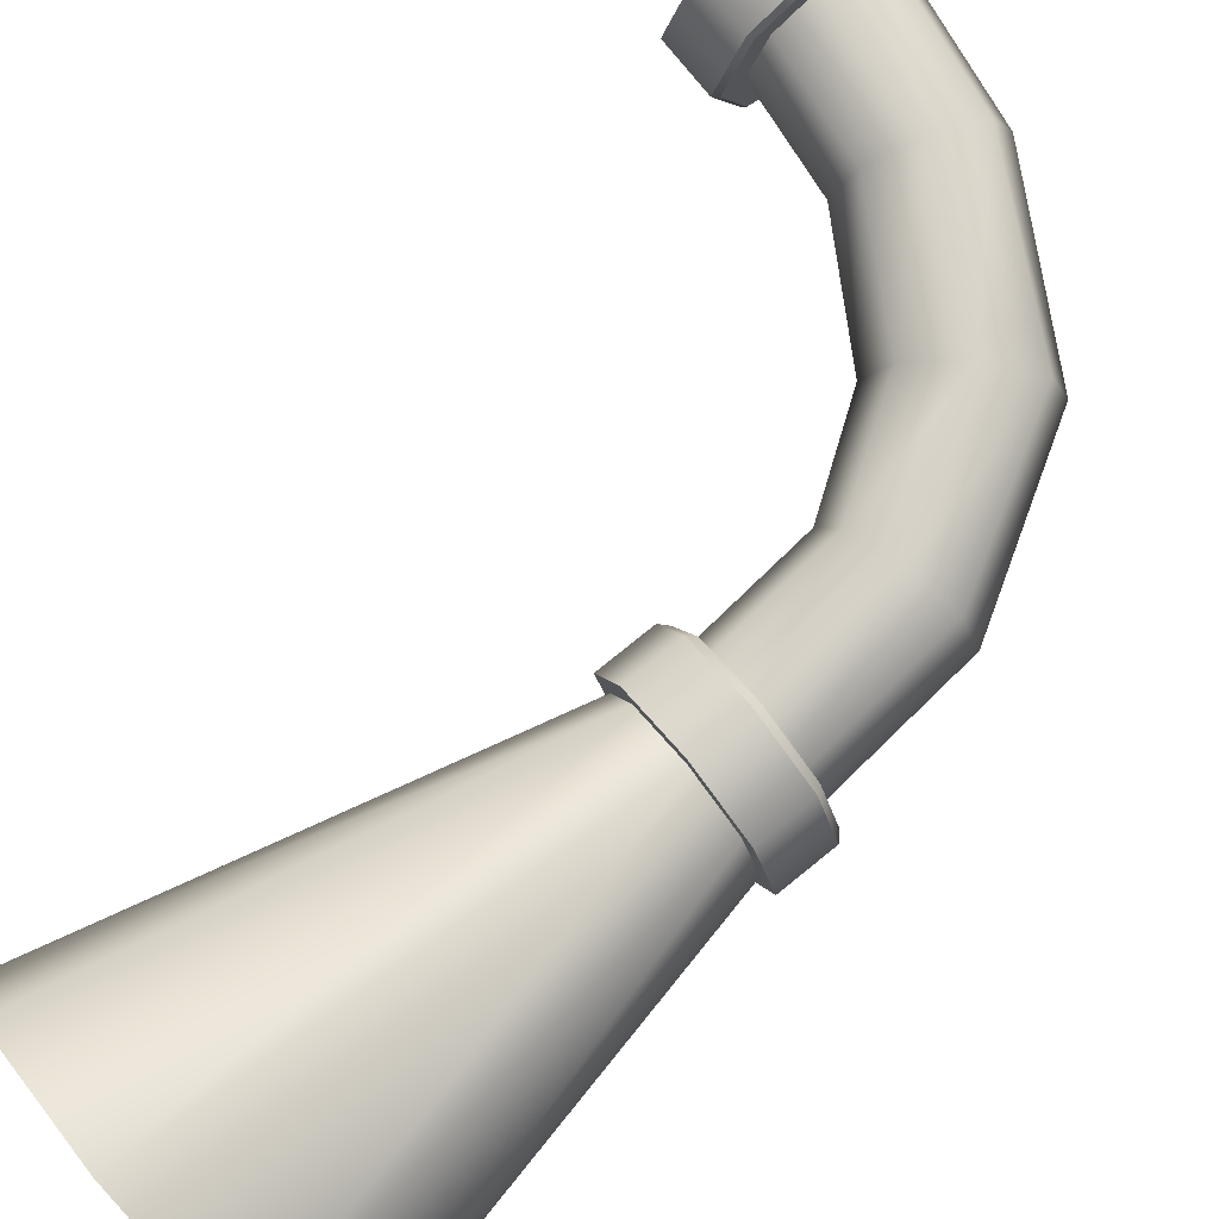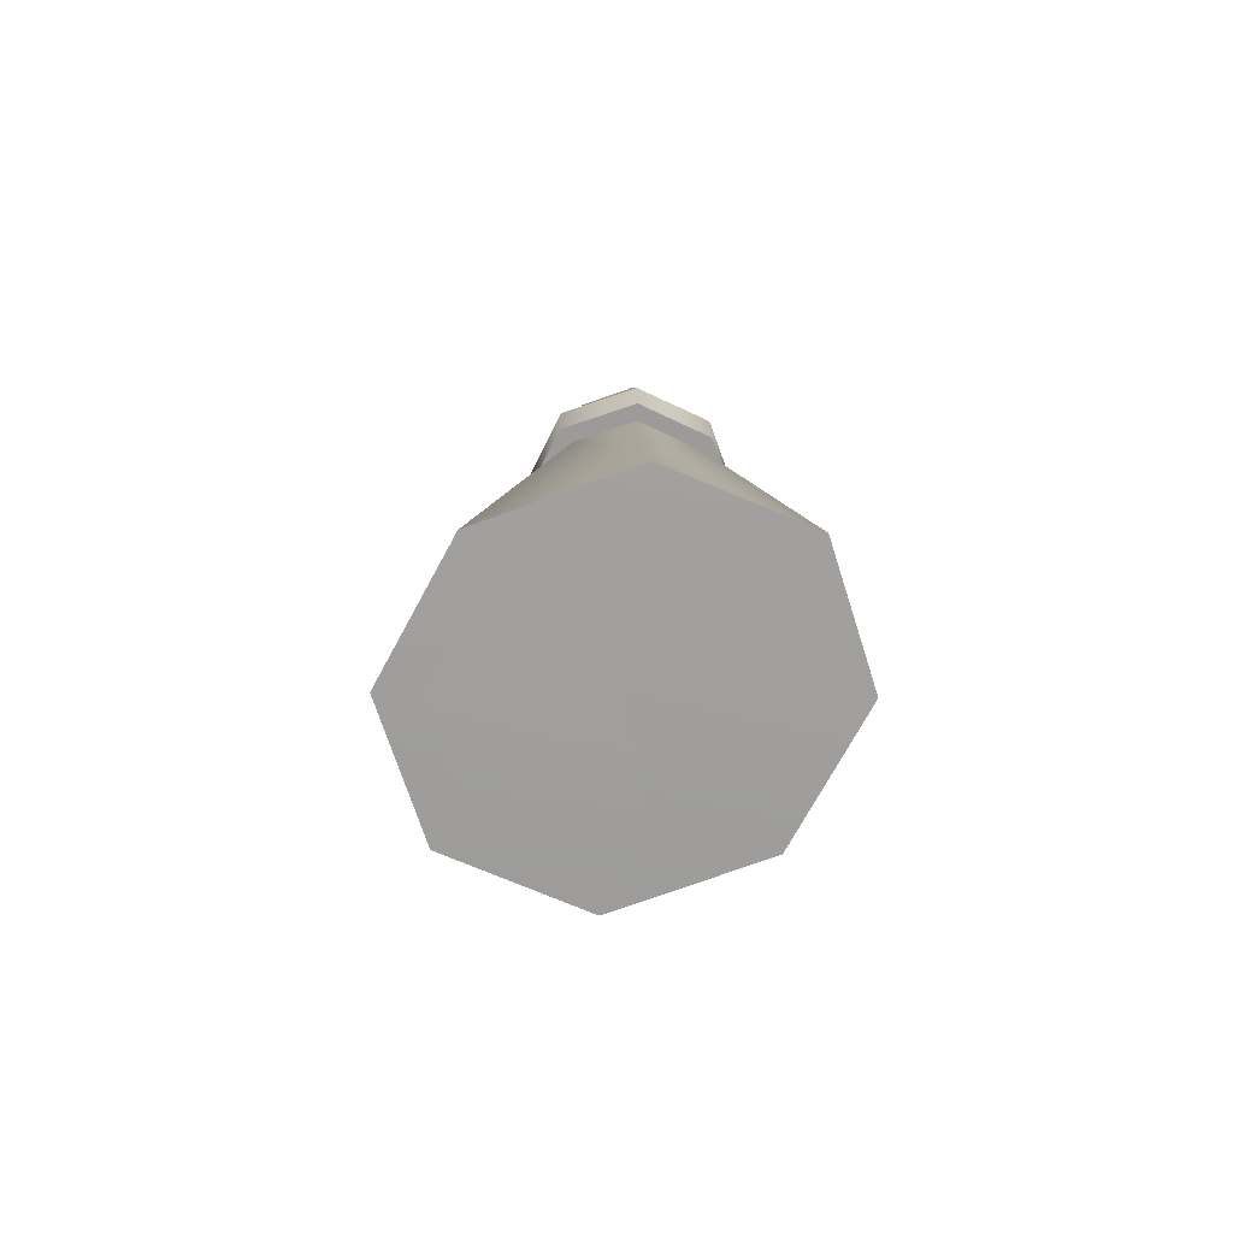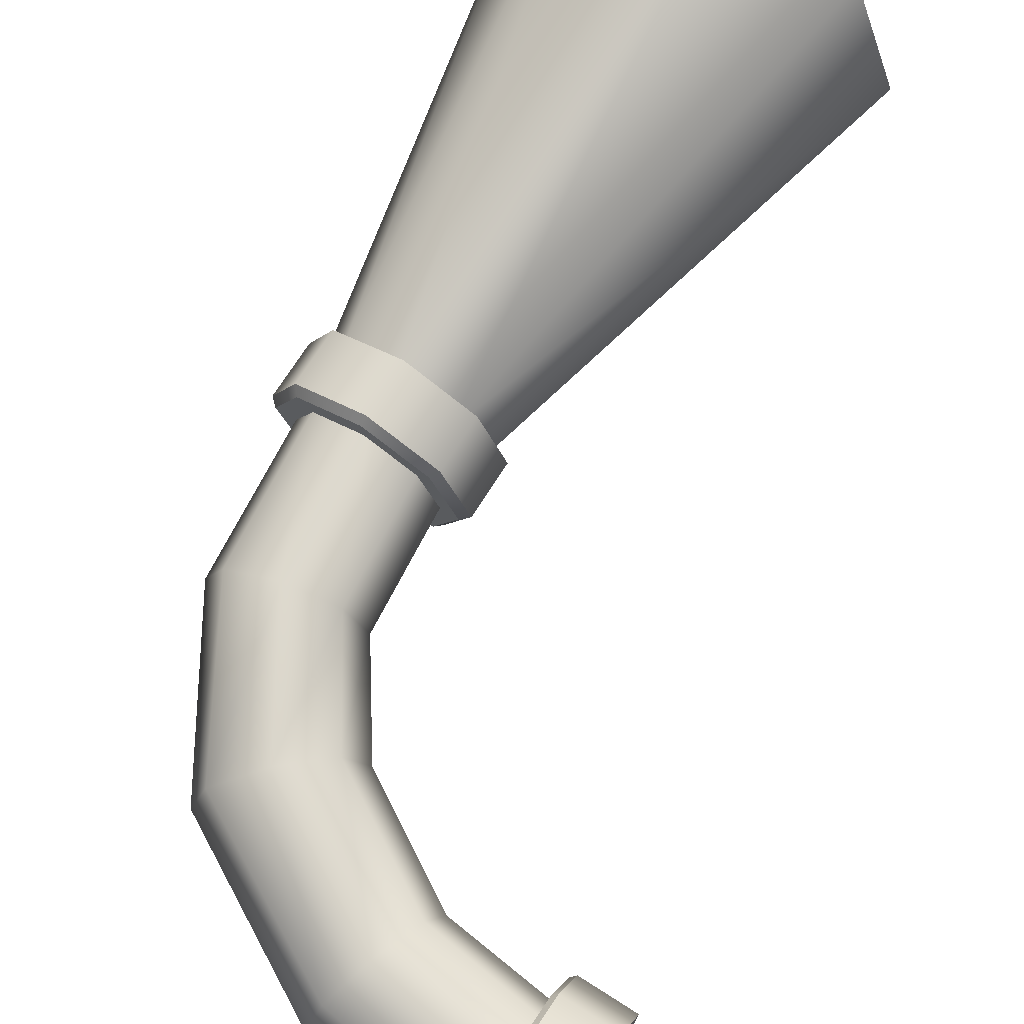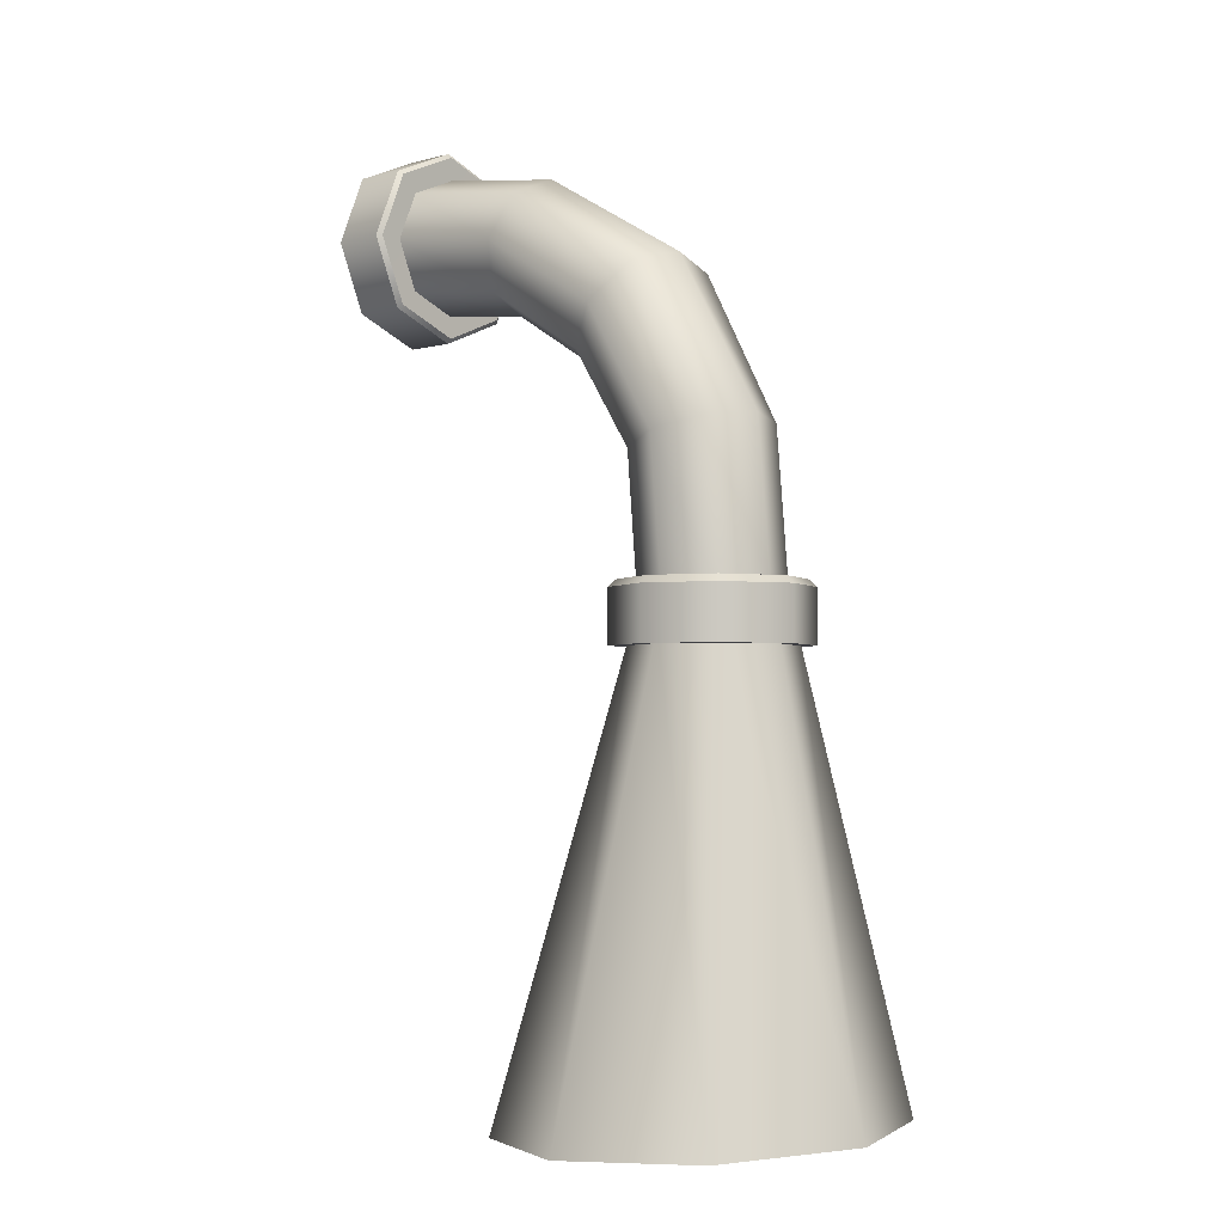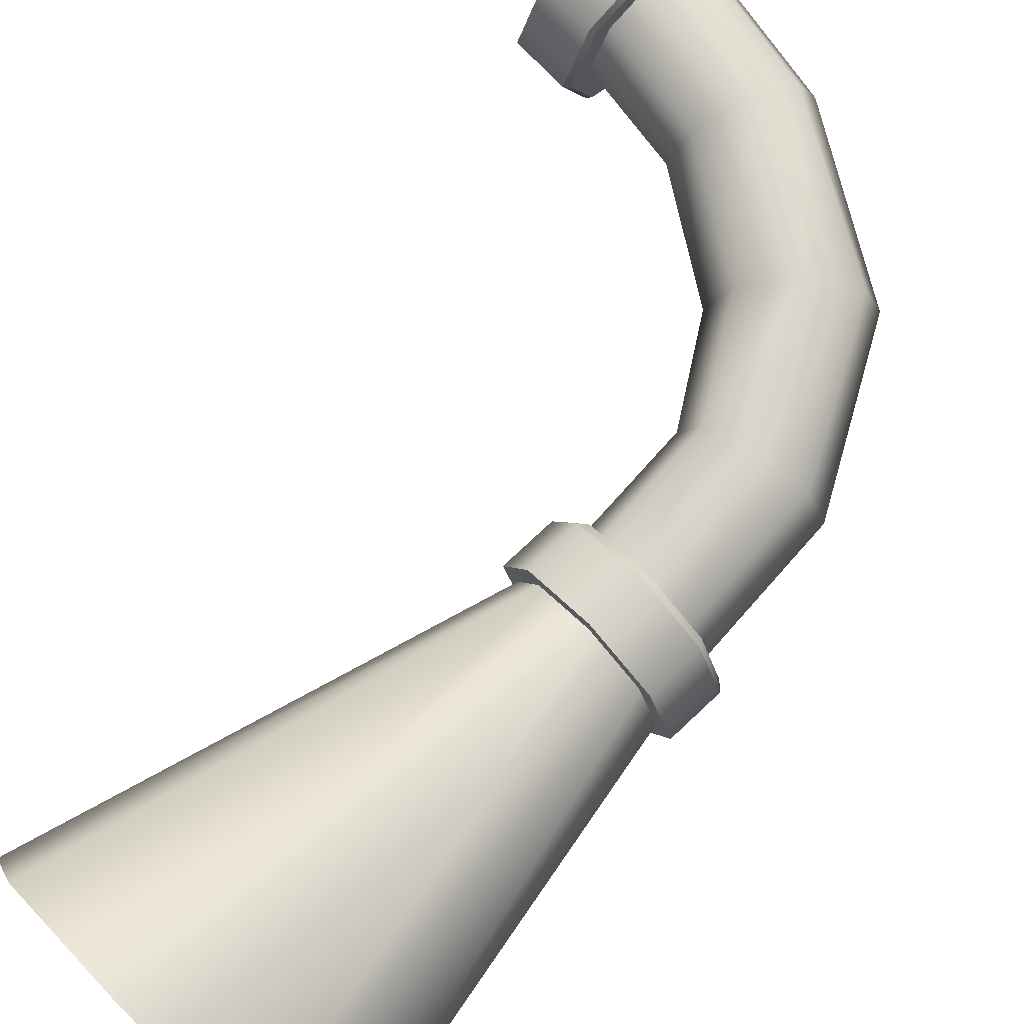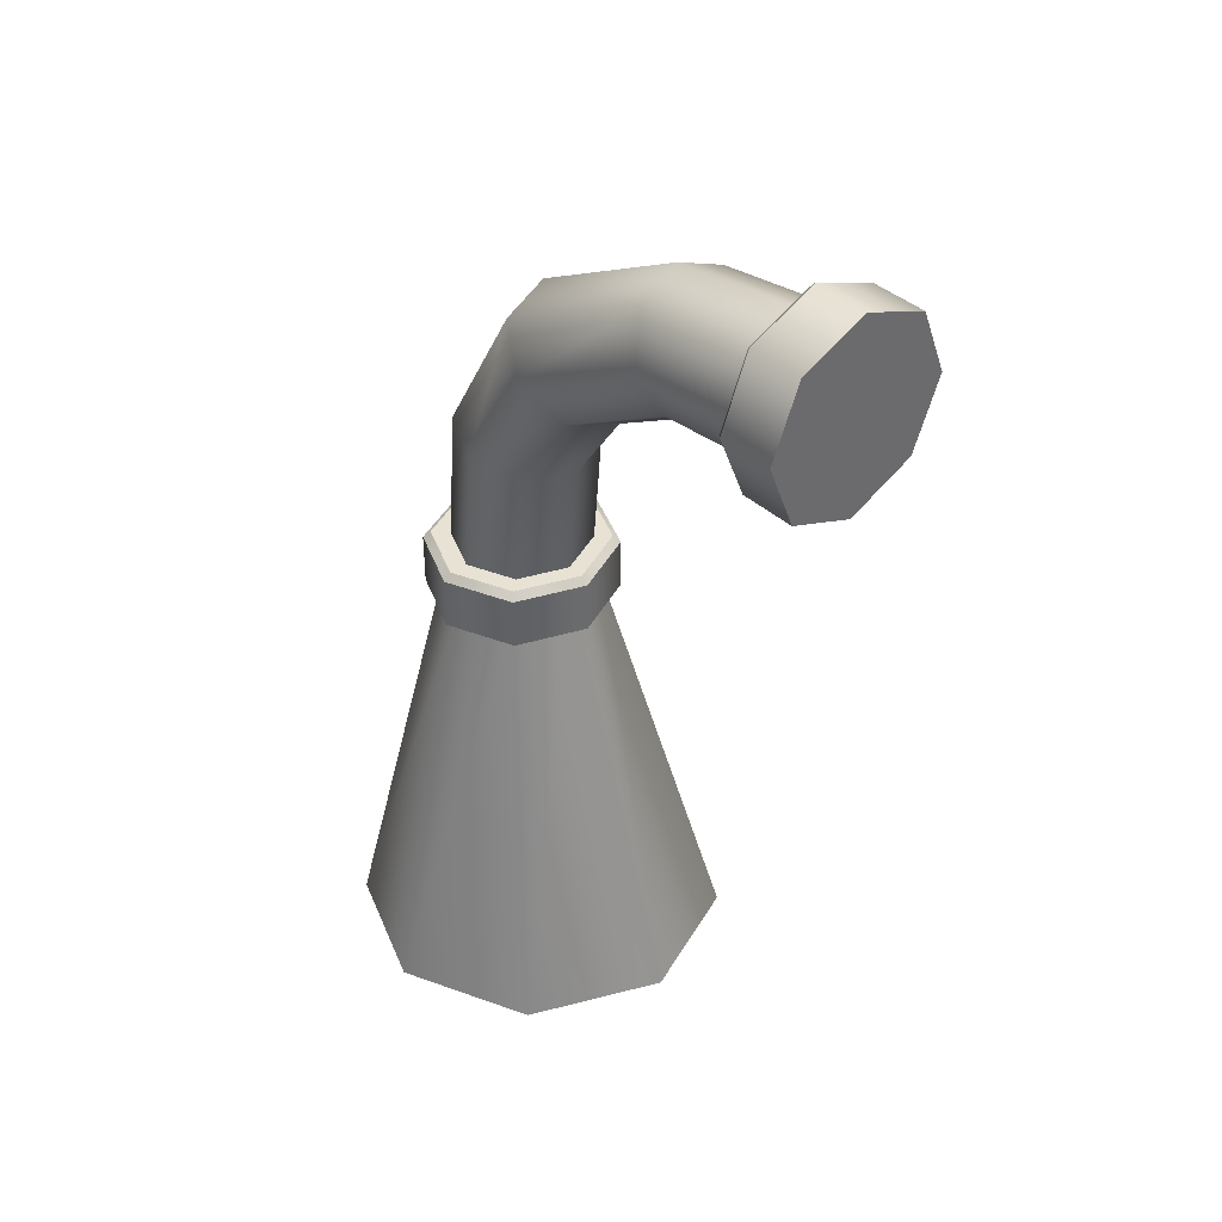
<metadata>
{"format":"obj","ext":"obj","renderer":"f3d","projection":"perspective","resolution":1024,"background":"white","views":[{"elev":78.2,"azim":51.1,"up":"+Z"},{"elev":-69.7,"azim":86.8,"up":"+Y"},{"elev":72.2,"azim":-147.5,"up":"+Z"},{"elev":-2.7,"azim":43.8,"up":"+Y"},{"elev":74.8,"azim":46.7,"up":"+Z"},{"elev":40.0,"azim":-132.2,"up":"+Y"}]}
</metadata>
<code>
o PipeCurve1_Cube.004
v -0.6309 7.41 -0.5053
v -0.9824 7.049 -0.7145
v -2.352 7.811 -0.6383
v -2.207 8.257 -0.4513
v -3.559 7.981 3e-06
v -4.127 7.981 0.9351
v -4.127 7.312 0.6612
v -4.127 8.65 0.6612
v -4.127 8.927 3e-06
v -4.127 7.981 3e-06
v -0.1271 4.567 -1e-06
v -4.127 7.981 -0.9351
v -4.127 8.65 -0.6612
v -2.352 7.811 0.6383
v -3.623 7.981 0.6709
v -3.623 7.501 0.4744
v -2.497 7.364 0.4513
v -0.7121 5.737 -0.4794
v -0.2528 5.847 -0.6779
v -0.1282 4.46 -0.6771
v -0.5993 4.46 -0.4788
v -4.127 7.035 3e-06
v -4.127 7.312 -0.6612
v -0.7778 3.981 0.6612
v -0.1271 3.981 0.9351
v 0.793 3.981 -2e-06
v 0.5235 3.981 -0.6612
v 0.5235 3.981 0.6612
v -0.1271 3.981 -0.9351
v -0.7778 3.981 -0.6612
v -1.047 3.981 -2e-06
v -2.147 8.441 3e-06
v -3.623 8.461 -0.4744
v -3.623 8.66 3e-06
v 0.2065 5.958 0.4794
v -0.2528 5.847 0.6779
v -0.1282 4.46 0.6771
v 0.3429 4.46 0.4788
v -2.207 8.257 0.4513
v -3.623 8.461 0.4744
v -1.334 6.688 0.5053
v -1.48 6.538 3e-06
v -0.9023 5.691 -0
v -0.7121 5.737 0.4794
v -0.7944 4.46 -2e-06
v -0.5184 7.534 2e-06
v -0.6309 7.41 0.5053
v 0.3967 6.003 1e-06
v -3.623 7.981 -0.6709
v -0.9824 7.049 0.7145
v -1.334 6.688 -0.5053
v -2.497 7.364 -0.4513
v -3.623 7.501 -0.4744
v 0.2065 5.958 -0.4794
v 0.5381 4.46 -2e-06
v 0.3429 4.46 -0.4788
v -2.557 7.18 3e-06
v -3.623 7.303 3e-06
v -0.5993 4.46 0.4788
v -0.5493 3.981 -0.4354
v -0.7268 3.981 -2e-06
v 0.4725 3.981 -2e-06
v 0.295 3.981 -0.4354
v -0.1271 3.981 -0.6131
v -0.5493 3.981 0.4353
v -0.1271 3.981 0.6131
v 0.295 3.981 0.4353
v 0.4725 3.981 -2e-06
v 0.295 3.981 0.4353
v 0.2358 -0.1024 0.5236
v 0.447 -0.07114 0.0286
v -0.1271 3.981 -0.6131
v 0.295 3.981 -0.4354
v 0.272 -0.05318 -0.4492
v -0.1842 -0.06708 -0.6226
v -0.7268 3.981 -2e-06
v -0.5493 3.981 -0.4354
v -0.6541 -0.09913 -0.4001
v -0.8634 -0.1261 0.09314
v -0.2157 -0.1182 0.06662
v -0.2307 -0.1268 0.7428
v -0.6848 -0.1359 0.5675
v -0.1271 3.981 0.6131
v -0.5493 3.981 0.4353
v 0.5324 4.009 -0.00302
v 0.3384 4.009 0.4729
v 0.4688 -0.1283 0.7723
v 0.7924 -0.08387 0.01396
v -0.1231 4.009 -0.6732
v 0.3384 4.009 -0.4789
v 0.5242 -0.05837 -0.7181
v -0.1747 -0.0781 -0.9837
v -0.7786 4.009 -0.00302
v -0.5846 4.009 -0.4789
v -0.8947 -0.1236 -0.6429
v -1.215 -0.1619 0.1129
v -0.223 -0.1506 0.07221
v -0.246 -0.1629 1.108
v -0.9417 -0.1758 0.8396
v -0.1231 4.009 0.6672
v -0.5846 4.009 0.4729
v 0.5453 4.145 -0.00367
v 0.3477 4.145 0.481
v 0.7067 -0.2493 1.021
v 1.144 -0.2022 -0.002935
v -0.1223 4.145 -0.6862
v 0.3477 4.145 -0.4883
v 0.7815 -0.1751 -0.9916
v -0.1624 -0.196 -1.35
v -0.7898 4.145 -0.00367
v -0.5923 4.145 -0.4883
v -1.135 -0.2444 -0.89
v -1.568 -0.2851 0.1306
v -0.2275 -0.2731 0.07572
v -0.2586 -0.2861 1.475
v -1.198 -0.2998 1.112
v -0.1223 4.145 0.6789
v -0.5923 4.145 0.481
v 0.6023 4.145 -0.006541
v 0.389 4.145 0.5167
v 0.9672 -0.2493 1.298
v 1.53 -0.2022 -0.01971
v -0.1184 4.145 -0.7434
v 0.389 4.145 -0.5298
v 1.064 -0.1751 -1.292
v -0.1512 -0.196 -1.754
v -0.8391 4.145 -0.006541
v -0.6259 4.145 -0.5298
v -1.402 -0.2444 -1.161
v -1.96 -0.2851 0.1522
v -0.2351 -0.2731 0.08152
v -0.275 -0.2861 1.882
v -1.484 -0.2998 1.415
v -0.1184 4.145 0.7303
v -0.6259 4.145 0.5167
v 0.566 4.145 -0.004715
v 0.3628 4.145 0.494
v 0.7321 -0.2493 1.05
v 1.182 -0.2022 -0.003958
v -0.1209 4.145 -0.707
v 0.3628 4.145 -0.5034
v 0.8091 -0.1751 -1.021
v -0.1621 -0.196 -1.39
v -0.8078 4.145 -0.004715
v -0.6045 4.145 -0.5034
v -1.163 -0.2444 -0.9167
v -1.608 -0.2851 0.1335
v -0.2292 -0.2731 0.07698
v -0.2611 -0.2861 1.517
v -1.228 -0.2998 1.143
v -0.1209 4.145 0.6976
v -0.6045 4.145 0.494
v 0.5127 3.981 -0.00203
v 0.3242 3.981 0.4606
v 0.3187 -0.1024 0.6141
v 0.5704 -0.07114 0.02416
v -0.1244 3.981 -0.6535
v 0.3242 3.981 -0.4646
v 0.3619 -0.05318 -0.5453
v -0.1819 -0.06708 -0.752
v -0.7616 3.981 -0.00203
v -0.5731 3.981 -0.4646
v -0.742 -0.09913 -0.4868
v -0.9914 -0.1261 0.1011
v -0.2194 -0.1182 0.06947
v -0.2373 -0.1268 0.8754
v -0.7785 -0.1359 0.6664
v -0.1244 3.981 0.6494
v -0.5731 3.981 0.4606
v -0.1271 4.497 -0.9351
v -0.1271 4.567 -0.86
v -0.7245 4.567 -0.6085
v -0.7778 4.497 -0.6612
v -1.047 4.497 -1e-06
v -0.9725 4.567 -1e-06
v -0.1271 4.497 0.9351
v -0.1271 4.566 0.86
v -0.7245 4.567 0.6085
v -0.7778 4.497 0.6612
v 0.5235 4.497 0.6612
v 0.4702 4.567 0.6085
v 0.793 4.497 -1e-06
v 0.7182 4.567 -1e-06
v 0.4702 4.567 -0.6085
v 0.5235 4.497 -0.6612
v -3.558 8.618 0.6289
v -3.6 8.65 0.6612
v -3.6 7.981 0.9351
v -3.558 7.981 0.8896
v -3.558 8.881 3e-06
v -3.6 8.927 3e-06
v -3.558 7.345 0.6289
v -3.6 7.312 0.6612
v -3.558 7.981 -0.8896
v -3.6 7.981 -0.9351
v -3.6 8.65 -0.6612
v -3.558 8.618 -0.6289
v -3.6 7.035 3e-06
v -3.558 7.081 3e-06
v -3.558 7.345 -0.6289
v -3.6 7.312 -0.6612
f 2 4 1
f 9 187 191
f 5 197 190
f 8 10 6
f 13 191 196
f 170 30 173
f 174 24 179
f 176 28 180
f 23 195 201
f 170 27 29
f 15 17 14
f 18 20 21
f 5 200 194
f 22 201 198
f 186 5 190
f 182 28 26
f 176 24 25
f 173 31 174
f 181 11 177
f 185 26 27
f 11 178 177
f 11 172 175
f 192 5 189
f 4 34 32
f 36 38 35
f 13 10 9
f 40 14 39
f 41 43 44
f 7 198 193
f 10 7 6
f 6 193 188
f 10 23 22
f 12 196 195
f 43 21 45
f 46 35 48
f 3 33 4
f 50 44 36
f 3 51 52
f 49 52 53
f 54 55 56
f 42 17 57
f 57 16 58
f 46 54 1
f 35 55 48
f 43 59 44
f 39 50 47
f 39 34 40
f 39 46 32
f 47 36 35
f 44 37 36
f 51 43 42
f 46 4 32
f 53 57 58
f 52 42 57
f 2 18 51
f 1 19 2
f 19 56 20
f 14 41 50
f 60 31 30
f 63 26 62
f 64 30 29
f 66 24 65
f 66 28 25
f 67 26 28
f 65 31 61
f 64 27 63
f 69 71 68
f 72 74 75
f 76 78 79
f 77 75 78
f 80 78 75
f 82 80 81
f 70 80 71
f 80 74 71
f 84 81 83
f 68 74 73
f 84 79 82
f 83 70 69
f 86 88 85
f 89 91 92
f 93 95 96
f 94 92 95
f 97 95 92
f 99 97 98
f 87 97 88
f 97 91 88
f 101 98 100
f 85 91 90
f 101 96 99
f 100 87 86
f 103 105 102
f 106 108 109
f 110 112 113
f 111 109 112
f 114 112 109
f 116 114 115
f 104 114 105
f 114 108 105
f 118 115 117
f 102 108 107
f 118 113 116
f 117 104 103
f 120 122 119
f 123 125 126
f 127 129 130
f 128 126 129
f 131 129 126
f 133 131 132
f 121 131 122
f 131 125 122
f 135 132 134
f 124 122 125
f 135 130 133
f 134 121 120
f 137 139 136
f 140 142 143
f 144 146 147
f 145 143 146
f 148 146 143
f 150 148 149
f 138 148 139
f 148 142 139
f 152 149 151
f 136 142 141
f 152 147 150
f 151 138 137
f 154 156 153
f 157 159 160
f 161 163 164
f 162 160 163
f 165 163 160
f 167 165 166
f 155 165 156
f 165 159 156
f 169 166 168
f 153 159 158
f 169 164 167
f 168 155 154
f 177 179 176
f 180 177 176
f 182 181 180
f 171 185 170
f 174 172 173
f 173 171 170
f 174 178 175
f 182 184 183
f 184 11 183
f 188 186 187
f 190 187 186
f 195 197 194
f 193 199 192
f 200 195 194
f 188 192 189
f 190 196 191
f 201 199 198
f 8 188 187
f 2 3 4
f 9 8 187
f 5 194 197
f 8 9 10
f 13 9 191
f 170 29 30
f 174 31 24
f 176 25 28
f 23 12 195
f 170 185 27
f 15 16 17
f 18 19 20
f 5 199 200
f 22 23 201
f 186 189 5
f 182 180 28
f 176 179 24
f 173 30 31
f 181 183 11
f 185 182 26
f 11 175 178
f 11 171 172
f 192 199 5
f 4 33 34
f 36 37 38
f 13 12 10
f 40 15 14
f 41 42 43
f 7 22 198
f 10 22 7
f 6 7 193
f 10 12 23
f 12 13 196
f 43 18 21
f 46 47 35
f 3 49 33
f 50 41 44
f 3 2 51
f 49 3 52
f 54 48 55
f 42 41 17
f 57 17 16
f 46 48 54
f 35 38 55
f 43 45 59
f 39 14 50
f 39 32 34
f 39 47 46
f 47 50 36
f 44 59 37
f 51 18 43
f 46 1 4
f 53 52 57
f 52 51 42
f 2 19 18
f 1 54 19
f 19 54 56
f 14 17 41
f 60 61 31
f 63 27 26
f 64 60 30
f 66 25 24
f 66 67 28
f 67 62 26
f 65 24 31
f 64 29 27
f 69 70 71
f 72 73 74
f 76 77 78
f 77 72 75
f 80 79 78
f 82 79 80
f 70 81 80
f 80 75 74
f 84 82 81
f 68 71 74
f 84 76 79
f 83 81 70
f 86 87 88
f 89 90 91
f 93 94 95
f 94 89 92
f 97 96 95
f 99 96 97
f 87 98 97
f 97 92 91
f 101 99 98
f 85 88 91
f 101 93 96
f 100 98 87
f 103 104 105
f 106 107 108
f 110 111 112
f 111 106 109
f 114 113 112
f 116 113 114
f 104 115 114
f 114 109 108
f 118 116 115
f 102 105 108
f 118 110 113
f 117 115 104
f 120 121 122
f 123 124 125
f 127 128 129
f 128 123 126
f 131 130 129
f 133 130 131
f 121 132 131
f 131 126 125
f 135 133 132
f 124 119 122
f 135 127 130
f 134 132 121
f 137 138 139
f 140 141 142
f 144 145 146
f 145 140 143
f 148 147 146
f 150 147 148
f 138 149 148
f 148 143 142
f 152 150 149
f 136 139 142
f 152 144 147
f 151 149 138
f 154 155 156
f 157 158 159
f 161 162 163
f 162 157 160
f 165 164 163
f 167 164 165
f 155 166 165
f 165 160 159
f 169 167 166
f 153 156 159
f 169 161 164
f 168 166 155
f 177 178 179
f 180 181 177
f 182 183 181
f 171 184 185
f 174 175 172
f 173 172 171
f 174 179 178
f 182 185 184
f 184 171 11
f 188 189 186
f 190 191 187
f 195 196 197
f 193 198 199
f 200 201 195
f 188 193 192
f 190 197 196
f 201 200 199
f 8 6 188

</code>
